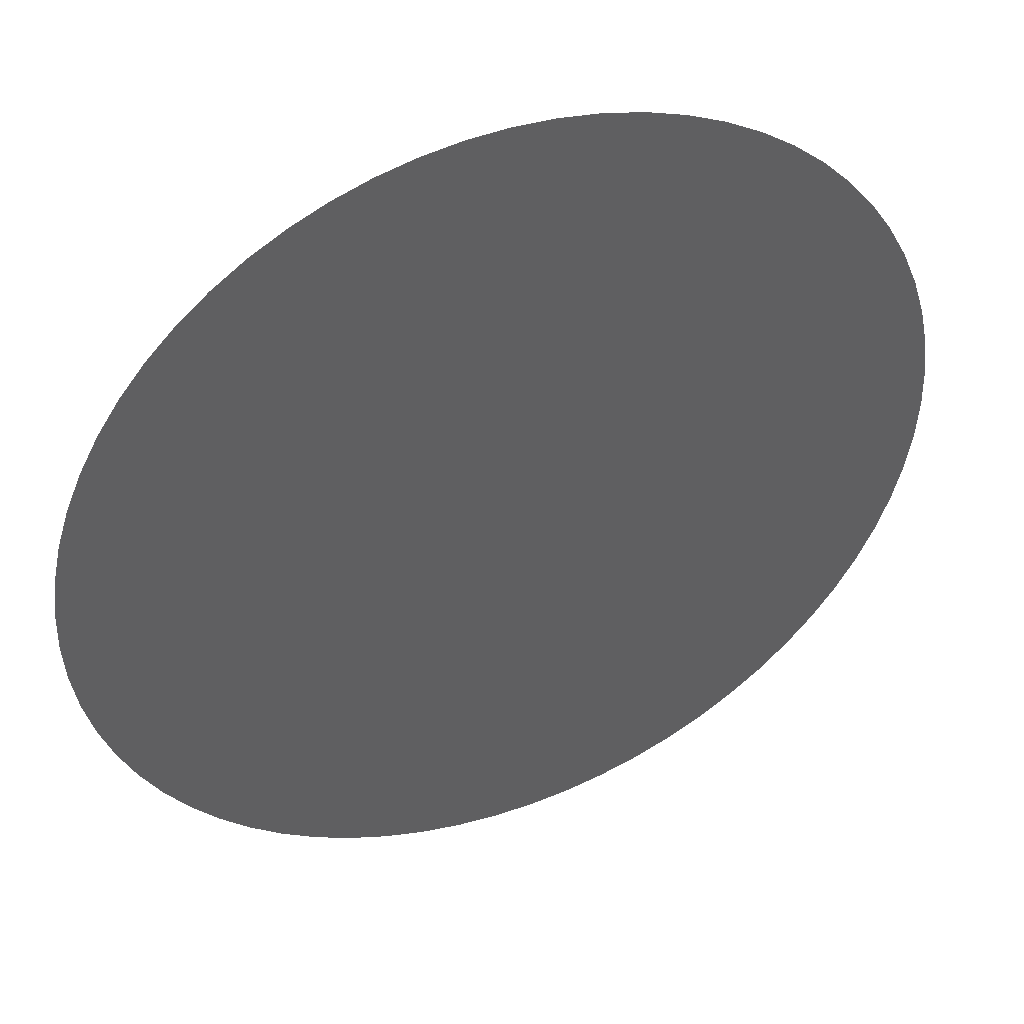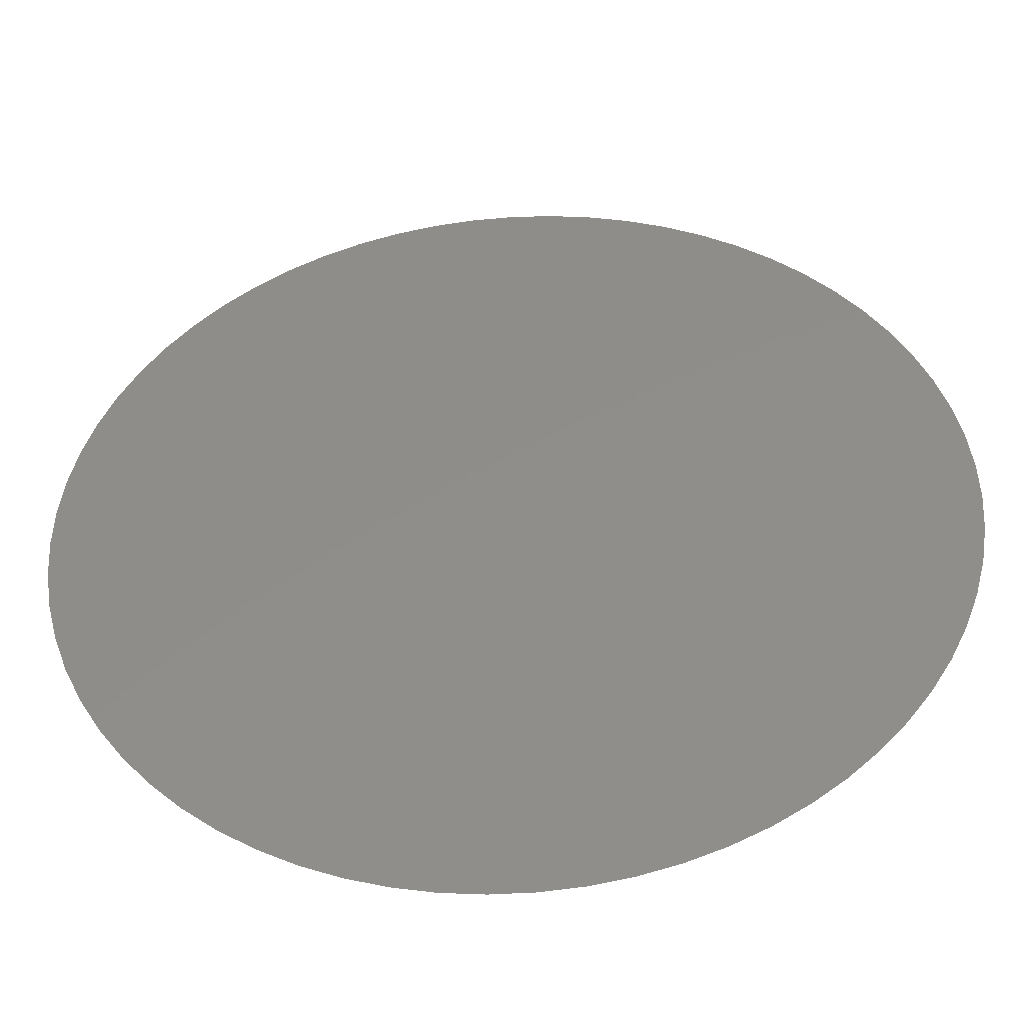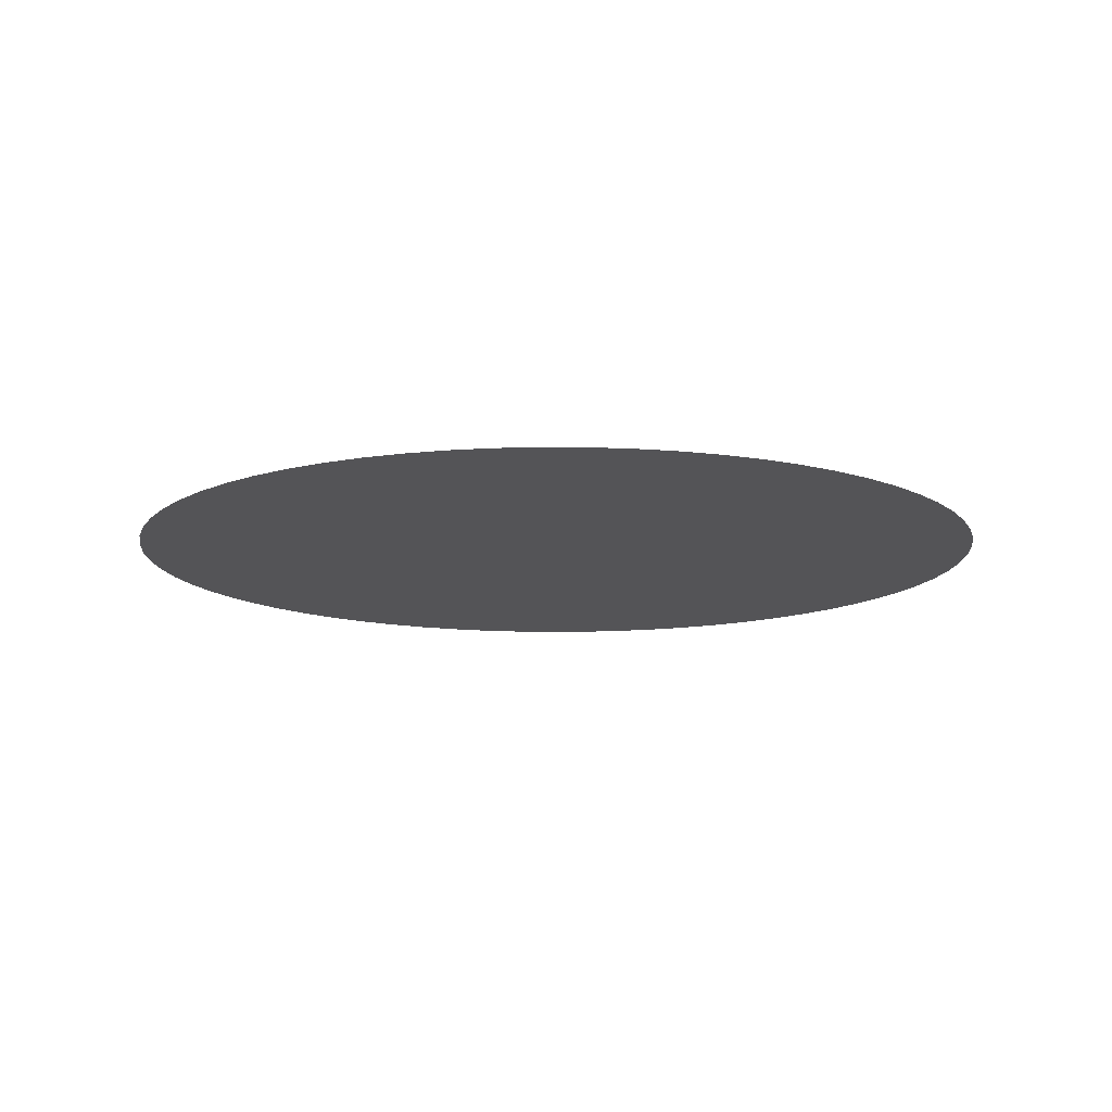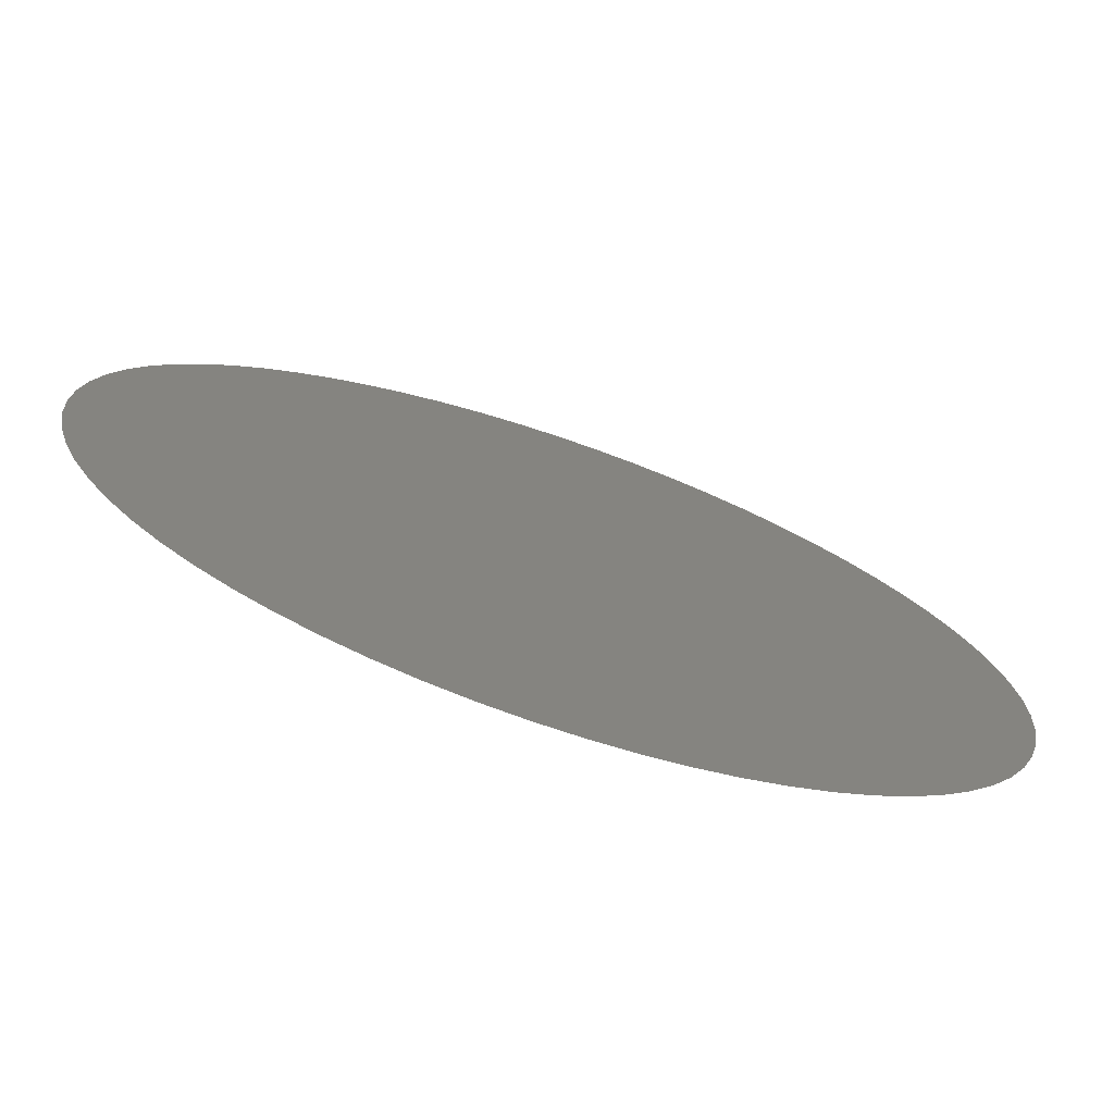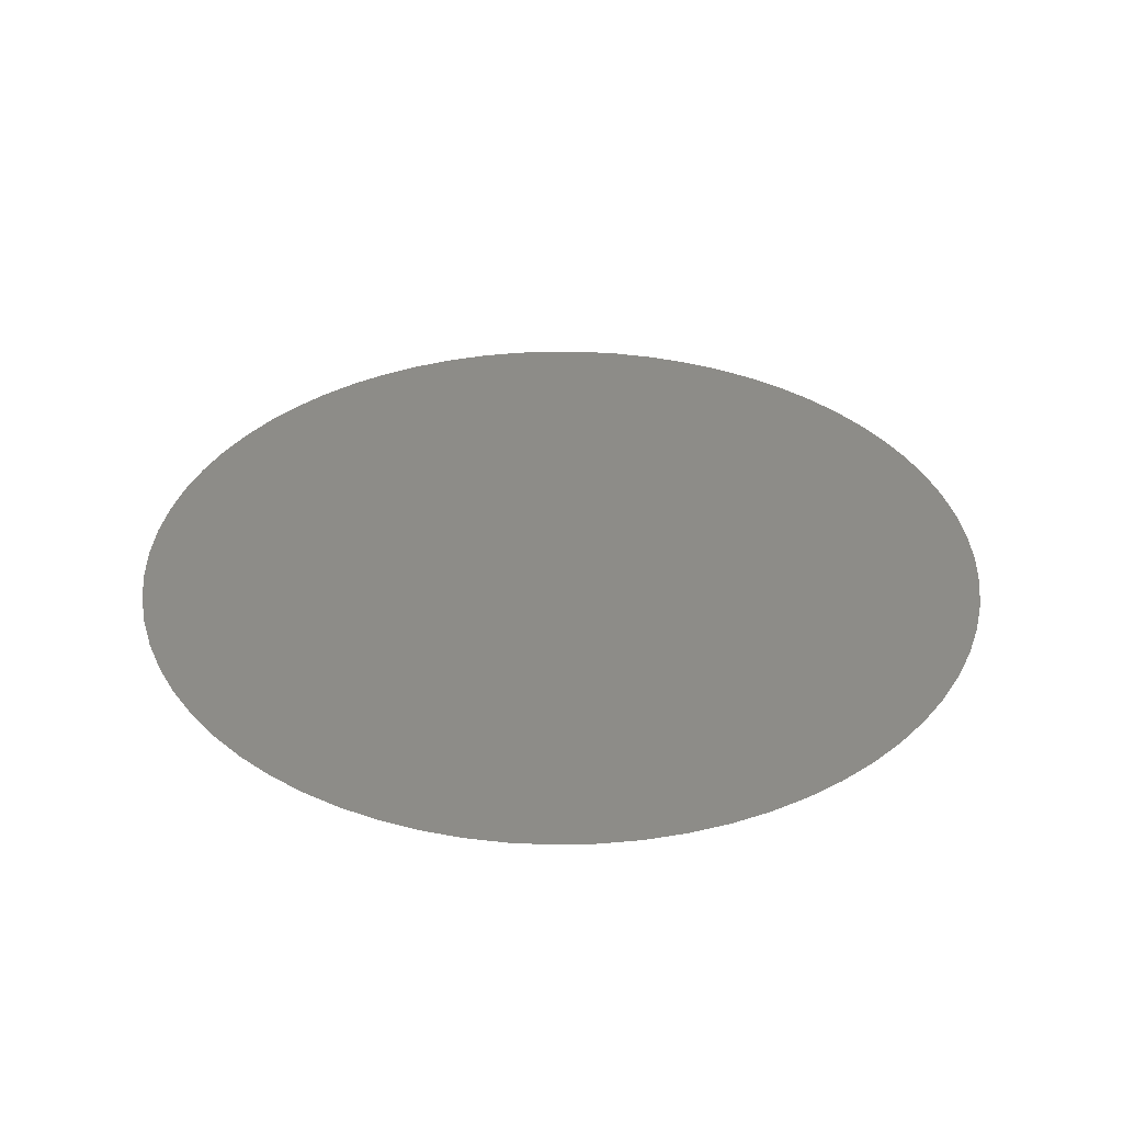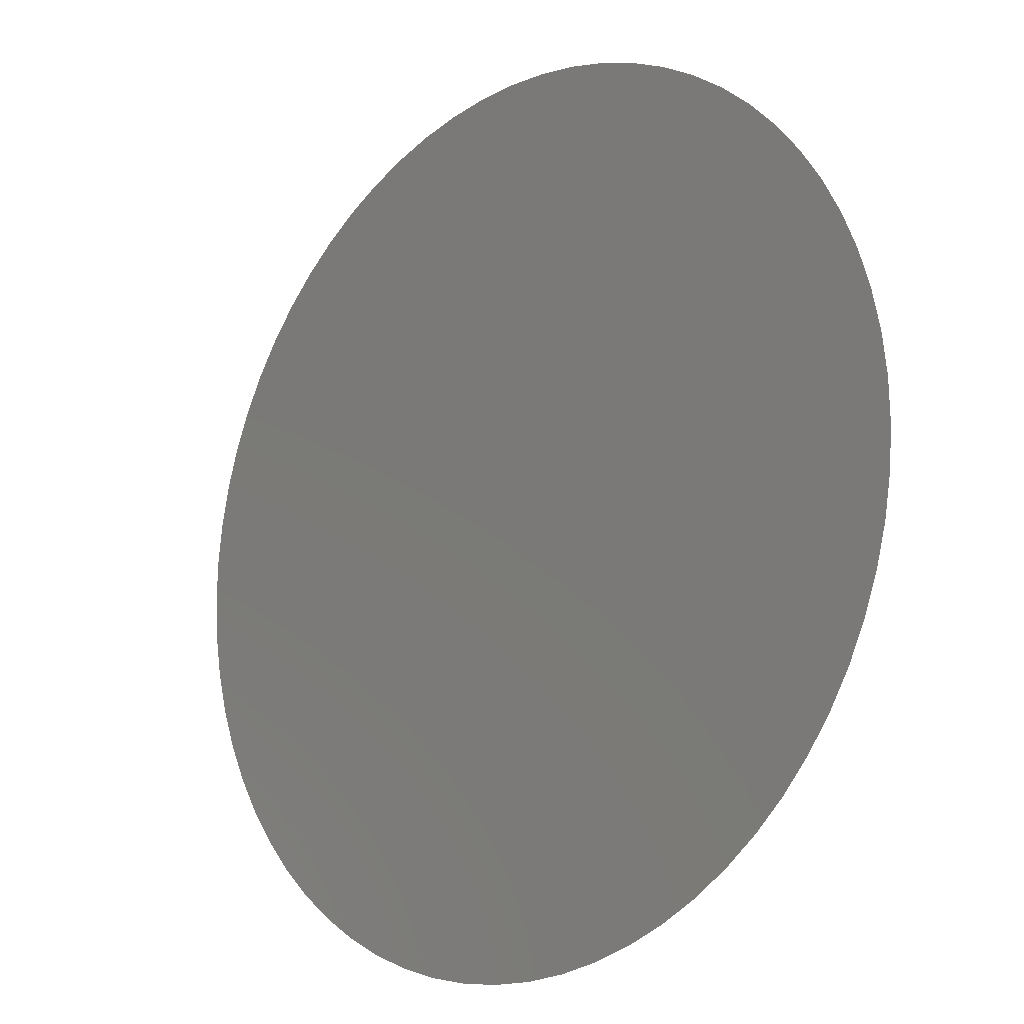
<metadata>
{"format":"stl","ext":"stl","renderer":"f3d","projection":"perspective","resolution":1024,"background":"white","views":[{"elev":43.8,"azim":157.7,"up":"+Z"},{"elev":-44.4,"azim":-175.9,"up":"+Z"},{"elev":-12.6,"azim":34.2,"up":"+Y"},{"elev":-73.7,"azim":-18.8,"up":"+Z"},{"elev":35.6,"azim":-63.6,"up":"+Y"},{"elev":-15.8,"azim":44.6,"up":"+Z"}]}
</metadata>
<code>
# stl→obj: 67 verts, 65 faces
v 53.77 -4.5 1.861
v 53.07 -4.5 -1.398
v 53.21 -4.5 -1.525
v 52.94 -4.5 -1.257
v 53.43 -4.5 1.692
v 52.51 -4.5 -0.2339
v 53.6 -4.5 1.784
v 52.66 -4.5 -0.7762
v 55.86 -4.5 1.463
v 55.06 -4.5 1.921
v 54.87 -4.5 1.965
v 55.72 -4.5 1.584
v 55.57 -4.5 1.692
v 54.41 -4.5 -1.998
v 55.49 -4.5 -1.74
v 56.11 -4.5 1.183
v 55.99 -4.5 1.329
v 56.22 -4.5 1.027
v 56.5 -4.5 -0.04689
v 56.5 -4.5 0.1406
v 56.49 -4.5 -0.2339
v 56.38 -4.5 0.6889
v 56.26 -4.5 -0.9454
v 54.5 -4.5 2
v 55.14 -4.5 -1.893
v 55.32 -4.5 -1.825
v 54.96 -4.5 -1.945
v 54.78 -4.5 -1.98
v 54.59 -4.5 -1.998
v 52.83 -4.5 -1.106
v 52.74 -4.5 -0.9454
v 54.13 -4.5 1.965
v 53.94 -4.5 1.921
v 56.41 -4.5 -0.6002
v 56.46 -4.5 -0.4189
v 56.34 -4.5 -0.7762
v 52.89 -4.5 1.183
v 52.7 -4.5 0.8617
v 52.62 -4.5 0.6889
v 52.78 -4.5 1.027
v 53.51 -4.5 -1.74
v 53.68 -4.5 -1.825
v 53.35 -4.5 -1.64
v 54.31 -4.5 1.991
v 52.59 -4.5 -0.6002
v 52.54 -4.5 -0.4189
v 54.04 -4.5 -1.945
v 54.22 -4.5 -1.98
v 53.86 -4.5 -1.893
v 54.69 -4.5 1.991
v 56.47 -4.5 0.3268
v 56.43 -4.5 0.5101
v 53.28 -4.5 1.584
v 52.5 -4.5 0.1406
v 52.5 -4.5 -0.04689
v 52.53 -4.5 0.3268
v 52.57 -4.5 0.5101
v 53.01 -4.5 1.329
v 53.14 -4.5 1.463
v 56.3 -4.5 0.8617
v 56.06 -4.5 -1.257
v 56.17 -4.5 -1.106
v 55.93 -4.5 -1.398
v 55.23 -4.5 1.861
v 55.79 -4.5 -1.525
v 55.4 -4.5 1.784
v 55.65 -4.5 -1.64
f 1 2 3
f 1 4 2
f 1 5 6
f 1 7 5
f 1 8 4
f 1 6 8
f 9 10 11
f 9 12 13
f 9 14 15
f 9 16 17
f 9 18 16
f 9 19 20
f 9 21 19
f 9 20 22
f 9 23 21
f 9 15 23
f 9 24 14
f 15 25 26
f 9 11 24
f 15 27 25
f 9 22 18
f 15 28 27
f 9 13 10
f 15 29 28
f 15 14 29
f 8 30 4
f 8 31 30
f 32 33 1
f 21 34 35
f 21 36 34
f 21 23 36
f 37 38 39
f 37 40 38
f 24 1 3
f 24 41 42
f 24 43 41
f 24 3 43
f 24 32 1
f 24 44 32
f 24 42 14
f 6 45 8
f 6 46 45
f 14 47 48
f 14 49 47
f 14 42 49
f 11 50 24
f 22 51 52
f 22 20 51
f 53 37 39
f 53 54 55
f 53 56 54
f 53 57 56
f 53 39 57
f 53 58 37
f 53 59 58
f 5 55 6
f 18 22 60
f 5 53 55
f 23 61 62
f 23 63 61
f 13 64 10
f 23 65 63
f 13 66 64
f 23 67 65
f 23 15 67

</code>
